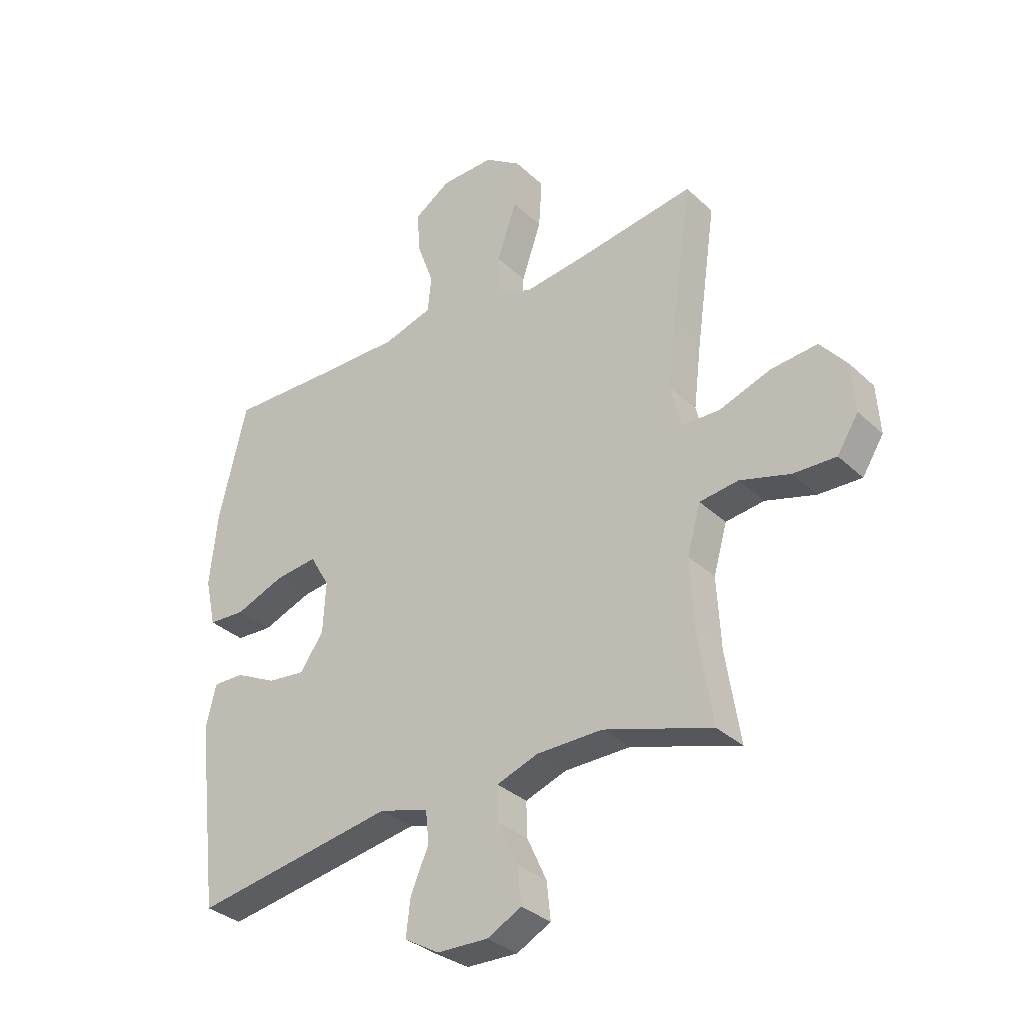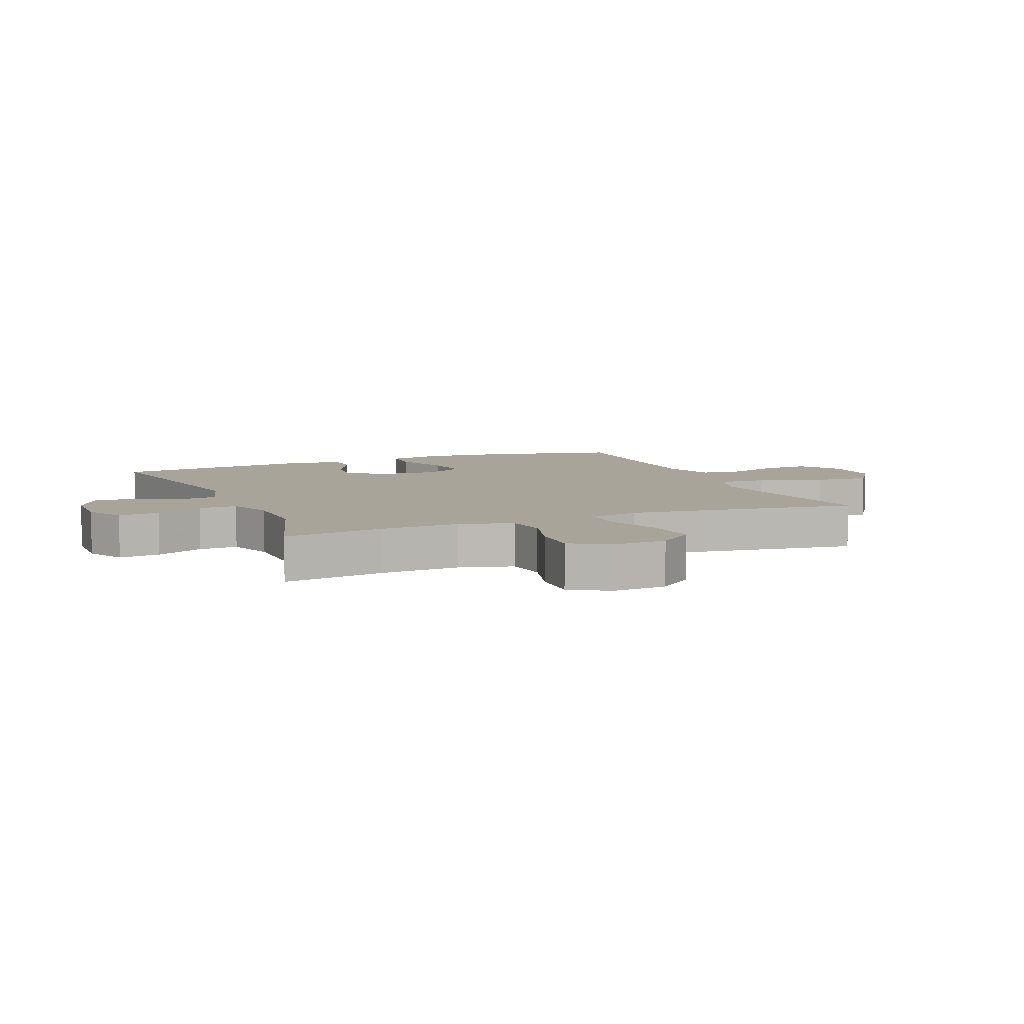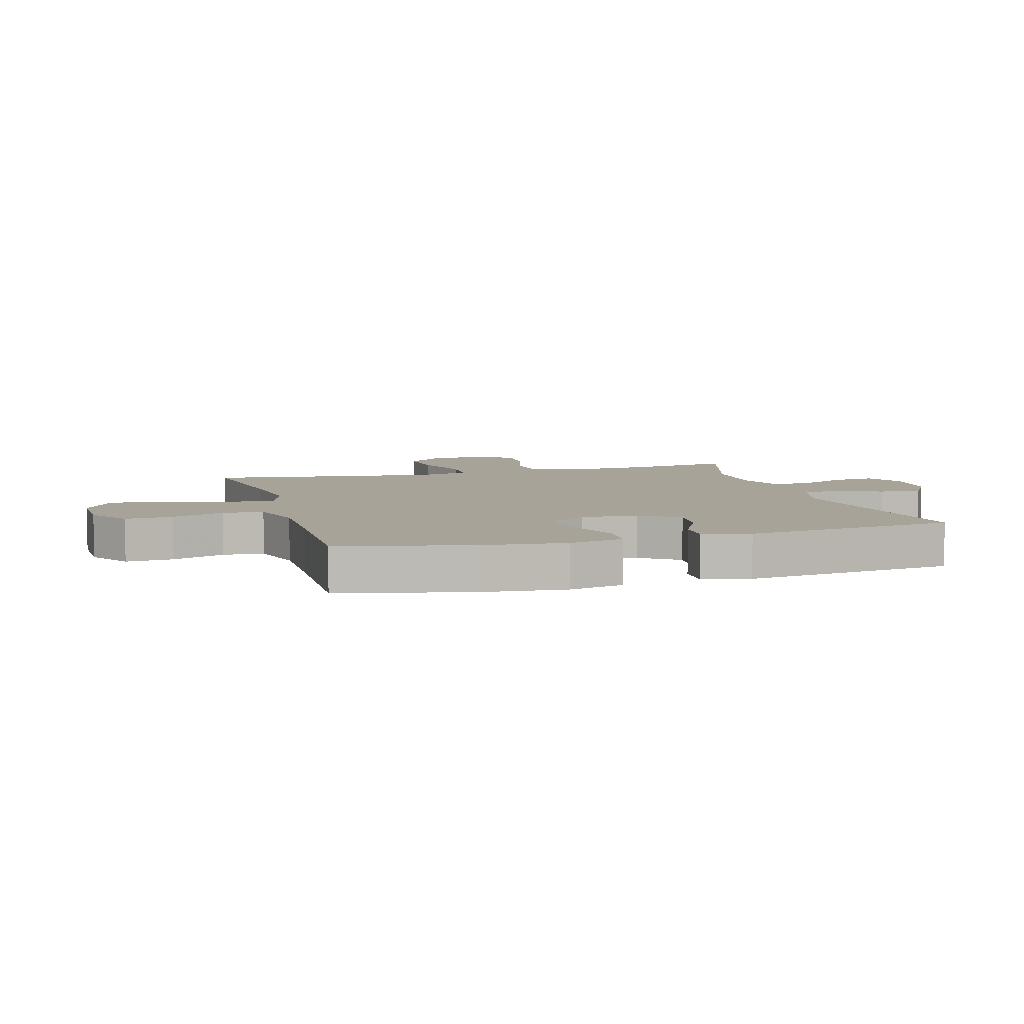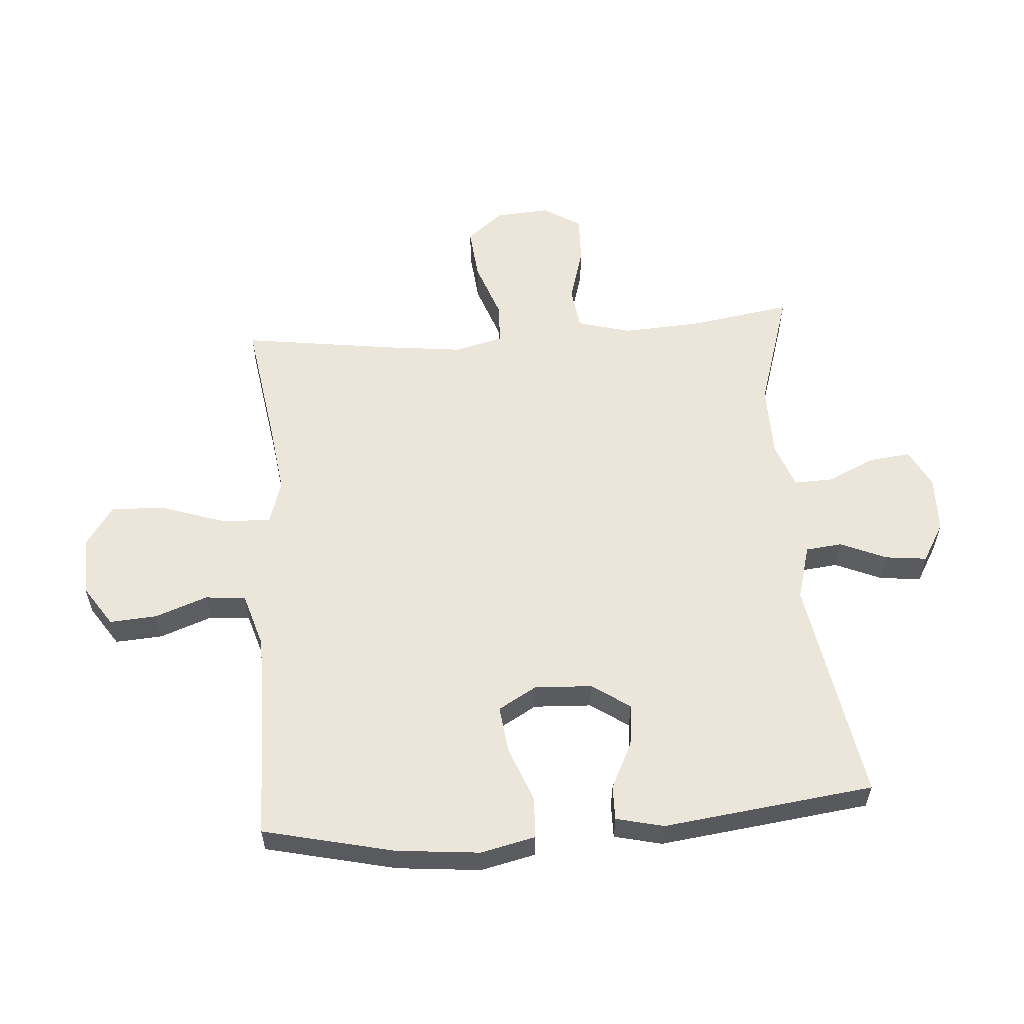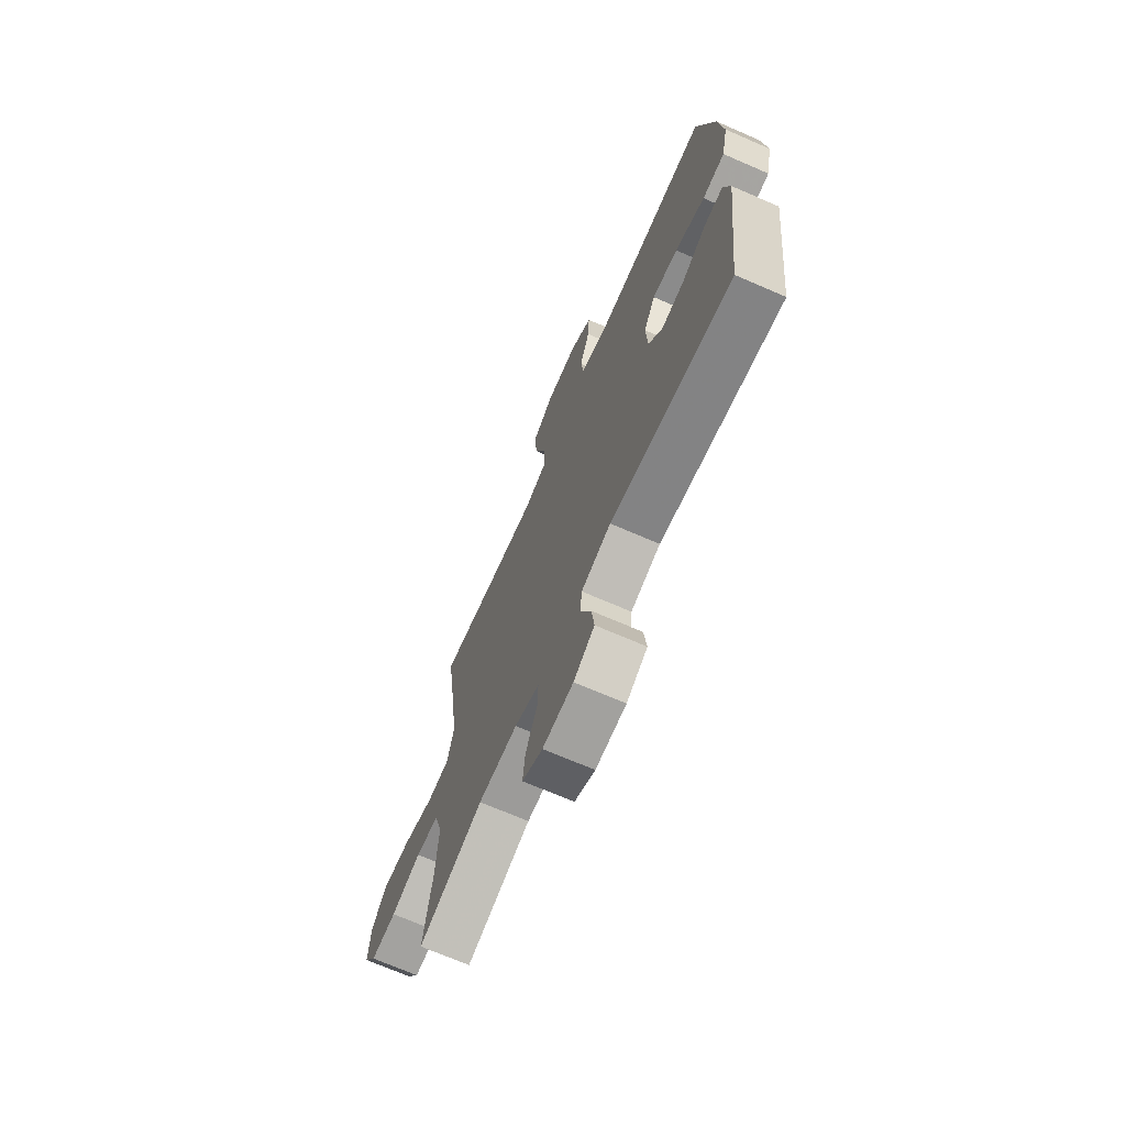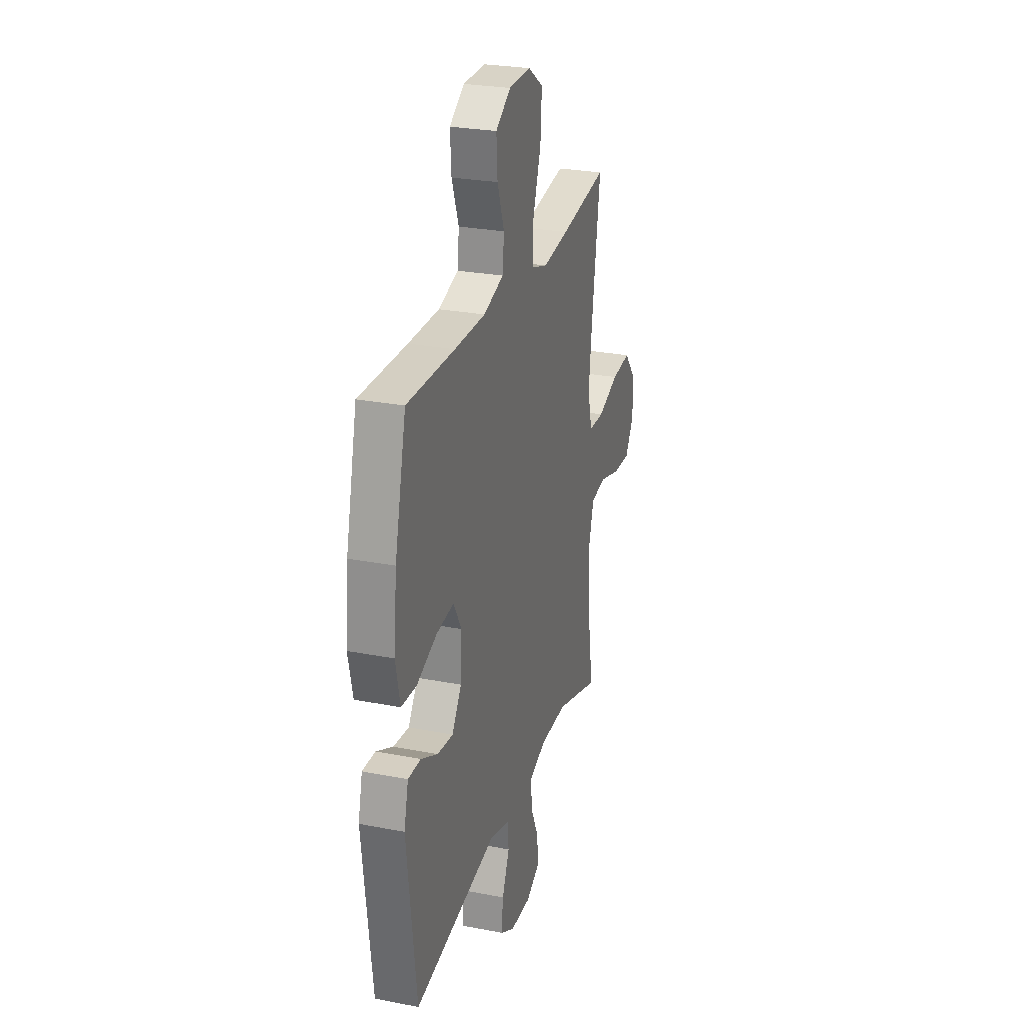
<metadata>
{"format":"obj","ext":"obj","renderer":"f3d","projection":"perspective","resolution":1024,"background":"white","views":[{"elev":-33.3,"azim":-141.5,"up":"+Z"},{"elev":7.2,"azim":-112.8,"up":"+Y"},{"elev":6.9,"azim":73.9,"up":"+Y"},{"elev":57.3,"azim":85.5,"up":"+Y"},{"elev":-70.3,"azim":66.5,"up":"+Z"},{"elev":26.8,"azim":106.9,"up":"+Z"}]}
</metadata>
<code>
v 0.5 0.07 0.5
v 0.551 0.07 0.285
v 0.565 0.07 0.148
v 0.545 0.07 0.058
v 0.477 0.07 0.054
v 0.386 0.07 0.089
v 0.308 0.07 0.098
v 0.272 0.07 0.035
v 0.277 0.07 -0.059
v 0.32 0.07 -0.122
v 0.39 0.07 -0.114
v 0.466 0.07 -0.076
v 0.523 0.07 -0.075
v 0.542 0.07 -0.153
v 0.5 0.07 -0.5
v 0.128 0.07 -0.438
v 0.037 0.07 -0.464
v 0.031 0.07 -0.524
v 0.064 0.07 -0.6
v 0.072 0.07 -0.668
v 0.008 0.07 -0.706
v -0.086 0.07 -0.709
v -0.149 0.07 -0.676
v -0.142 0.07 -0.608
v -0.106 0.07 -0.529
v -0.104 0.07 -0.465
v -0.18 0.07 -0.438
v -0.301 0.07 -0.437
v -0.5 0.07 -0.5
v -0.474 0.07 -0.332
v -0.467 0.07 -0.202
v -0.492 0.07 -0.114
v -0.563 0.07 -0.105
v -0.655 0.07 -0.132
v -0.734 0.07 -0.135
v -0.773 0.07 -0.073
v -0.767 0.07 0.017
v -0.718 0.07 0.077
v -0.632 0.07 0.069
v -0.537 0.07 0.036
v -0.468 0.07 0.038
v -0.448 0.07 0.119
v -0.463 0.07 0.243
v -0.5 0.07 0.5
v -0.288 0.07 0.468
v -0.171 0.07 0.453
v -0.099 0.07 0.476
v -0.102 0.07 0.555
v -0.138 0.07 0.661
v -0.144 0.07 0.752
v -0.077 0.07 0.798
v 0.021 0.07 0.796
v 0.088 0.07 0.752
v 0.083 0.07 0.674
v 0.052 0.07 0.588
v 0.059 0.07 0.521
v 0.149 0.07 0.494
v 0.287 0.07 0.495
v 0.5 0 0.5
v 0.551 0 0.285
v 0.565 0 0.148
v 0.545 0 0.058
v 0.477 0 0.054
v 0.386 0 0.089
v 0.308 0 0.098
v 0.272 0 0.035
v 0.277 0 -0.059
v 0.32 0 -0.122
v 0.39 0 -0.114
v 0.466 0 -0.076
v 0.523 0 -0.075
v 0.542 0 -0.153
v 0.5 0 -0.5
v 0.128 0 -0.438
v 0.037 0 -0.464
v 0.031 0 -0.524
v 0.064 0 -0.6
v 0.072 0 -0.668
v 0.008 0 -0.706
v -0.086 0 -0.709
v -0.149 0 -0.676
v -0.142 0 -0.608
v -0.106 0 -0.529
v -0.104 0 -0.465
v -0.18 0 -0.438
v -0.301 0 -0.437
v -0.5 0 -0.5
v -0.474 0 -0.332
v -0.467 0 -0.202
v -0.492 0 -0.114
v -0.563 0 -0.105
v -0.655 0 -0.132
v -0.734 0 -0.135
v -0.773 0 -0.073
v -0.767 0 0.017
v -0.718 0 0.077
v -0.632 0 0.069
v -0.537 0 0.036
v -0.468 0 0.038
v -0.448 0 0.119
v -0.463 0 0.243
v -0.5 0 0.5
v -0.288 0 0.468
v -0.171 0 0.453
v -0.099 0 0.476
v -0.102 0 0.555
v -0.138 0 0.661
v -0.144 0 0.752
v -0.077 0 0.798
v 0.021 0 0.796
v 0.088 0 0.752
v 0.083 0 0.674
v 0.052 0 0.588
v 0.059 0 0.521
v 0.149 0 0.494
v 0.287 0 0.495
f 53 54 55
f 52 53 55
f 51 52 55
f 50 51 55
f 49 50 55
f 48 49 55
f 47 48 55 56
f 46 47 56 57
f 43 44 45
f 42 43 45 46
f 46 57 58
f 42 46 58
f 41 42 58
f 38 39 40
f 37 38 40
f 36 37 40
f 35 36 40
f 34 35 40
f 33 34 40
f 32 33 40 41
f 28 29 30
f 27 28 30 31
f 41 58 1
f 32 41 1
f 31 32 1
f 27 31 1
f 26 27 1
f 23 24 25
f 22 23 25
f 21 22 25
f 20 21 25
f 19 20 25
f 18 19 25
f 14 15 16
f 13 14 16
f 12 13 16
f 11 12 16
f 10 11 16 17
f 9 10 17
f 8 9 17
f 4 5 6
f 3 4 6
f 2 3 6
f 1 2 6
f 1 6 7
f 26 1 7 8
f 17 18 25 26
f 8 17 26
f 113 112 111
f 113 111 110
f 113 110 109
f 113 109 108
f 113 108 107
f 113 107 106
f 114 113 106 105
f 115 114 105 104
f 103 102 101
f 104 103 101 100
f 116 115 104
f 116 104 100
f 116 100 99
f 98 97 96
f 98 96 95
f 98 95 94
f 98 94 93
f 98 93 92
f 98 92 91
f 99 98 91 90
f 88 87 86
f 89 88 86 85
f 59 116 99
f 59 99 90
f 59 90 89
f 59 89 85
f 59 85 84
f 83 82 81
f 83 81 80
f 83 80 79
f 83 79 78
f 83 78 77
f 83 77 76
f 74 73 72
f 74 72 71
f 74 71 70
f 74 70 69
f 75 74 69 68
f 75 68 67
f 75 67 66
f 64 63 62
f 64 62 61
f 64 61 60
f 64 60 59
f 65 64 59
f 66 65 59 84
f 84 83 76 75
f 84 75 66
f 1 59 60 2
f 2 60 61 3
f 3 61 62 4
f 4 62 63 5
f 5 63 64 6
f 6 64 65 7
f 7 65 66 8
f 8 66 67 9
f 9 67 68 10
f 10 68 69 11
f 11 69 70 12
f 12 70 71 13
f 13 71 72 14
f 14 72 73 15
f 15 73 74 16
f 16 74 75 17
f 17 75 76 18
f 18 76 77 19
f 19 77 78 20
f 20 78 79 21
f 21 79 80 22
f 22 80 81 23
f 23 81 82 24
f 24 82 83 25
f 25 83 84 26
f 26 84 85 27
f 27 85 86 28
f 28 86 87 29
f 29 87 88 30
f 30 88 89 31
f 31 89 90 32
f 32 90 91 33
f 33 91 92 34
f 34 92 93 35
f 35 93 94 36
f 36 94 95 37
f 37 95 96 38
f 38 96 97 39
f 39 97 98 40
f 40 98 99 41
f 41 99 100 42
f 42 100 101 43
f 43 101 102 44
f 44 102 103 45
f 45 103 104 46
f 46 104 105 47
f 47 105 106 48
f 48 106 107 49
f 49 107 108 50
f 50 108 109 51
f 51 109 110 52
f 52 110 111 53
f 53 111 112 54
f 54 112 113 55
f 55 113 114 56
f 56 114 115 57
f 57 115 116 58
f 58 116 59 1

</code>
